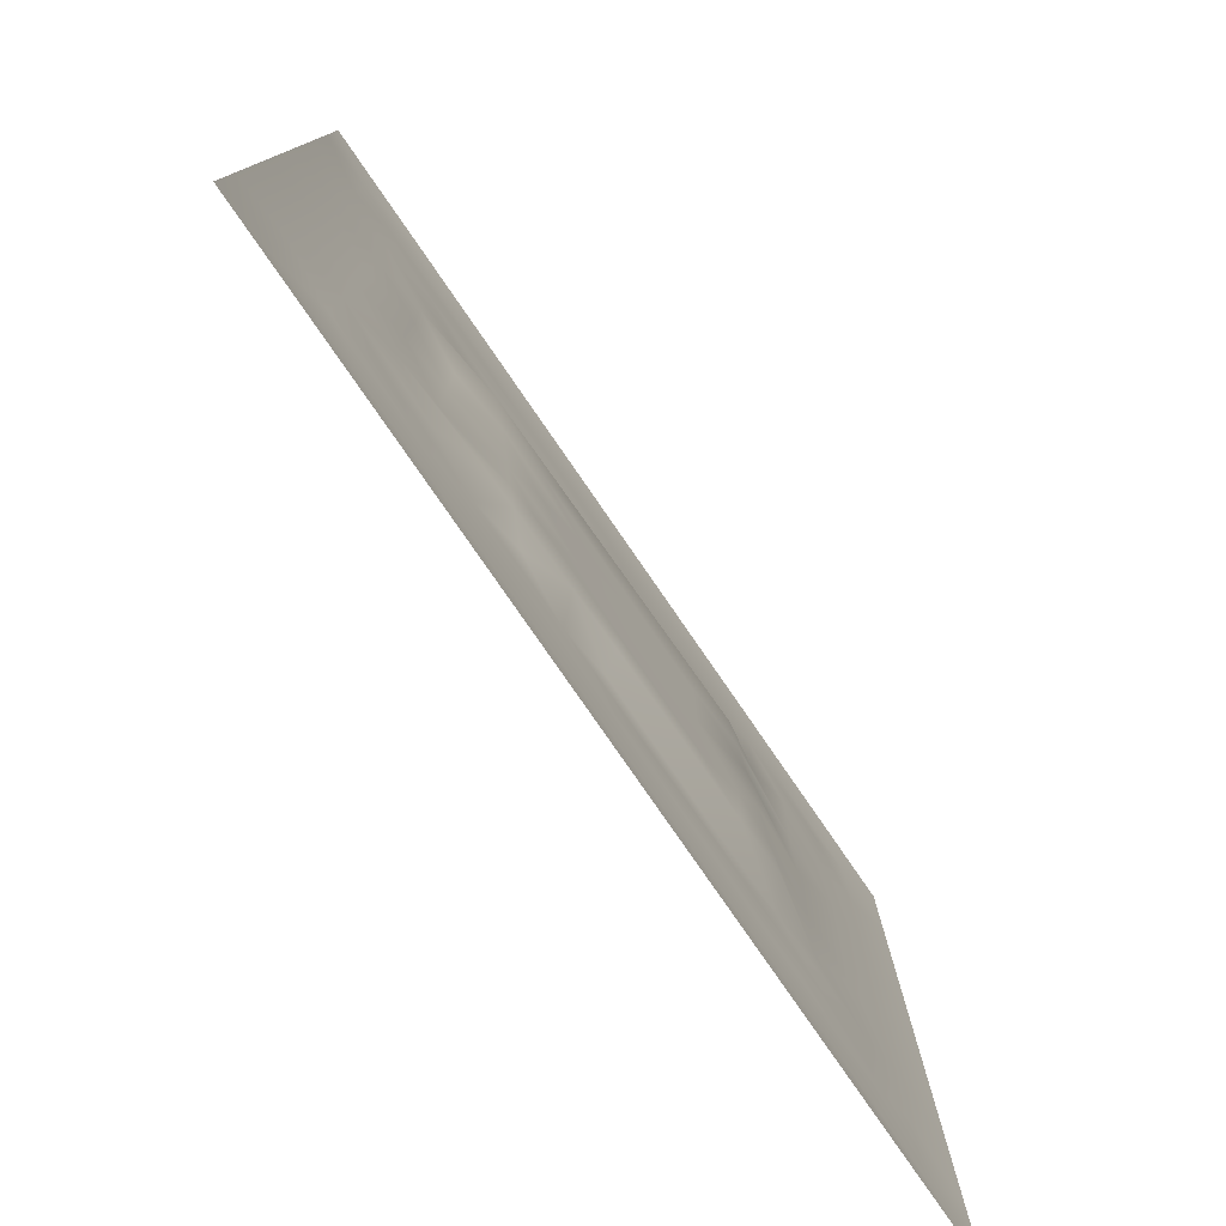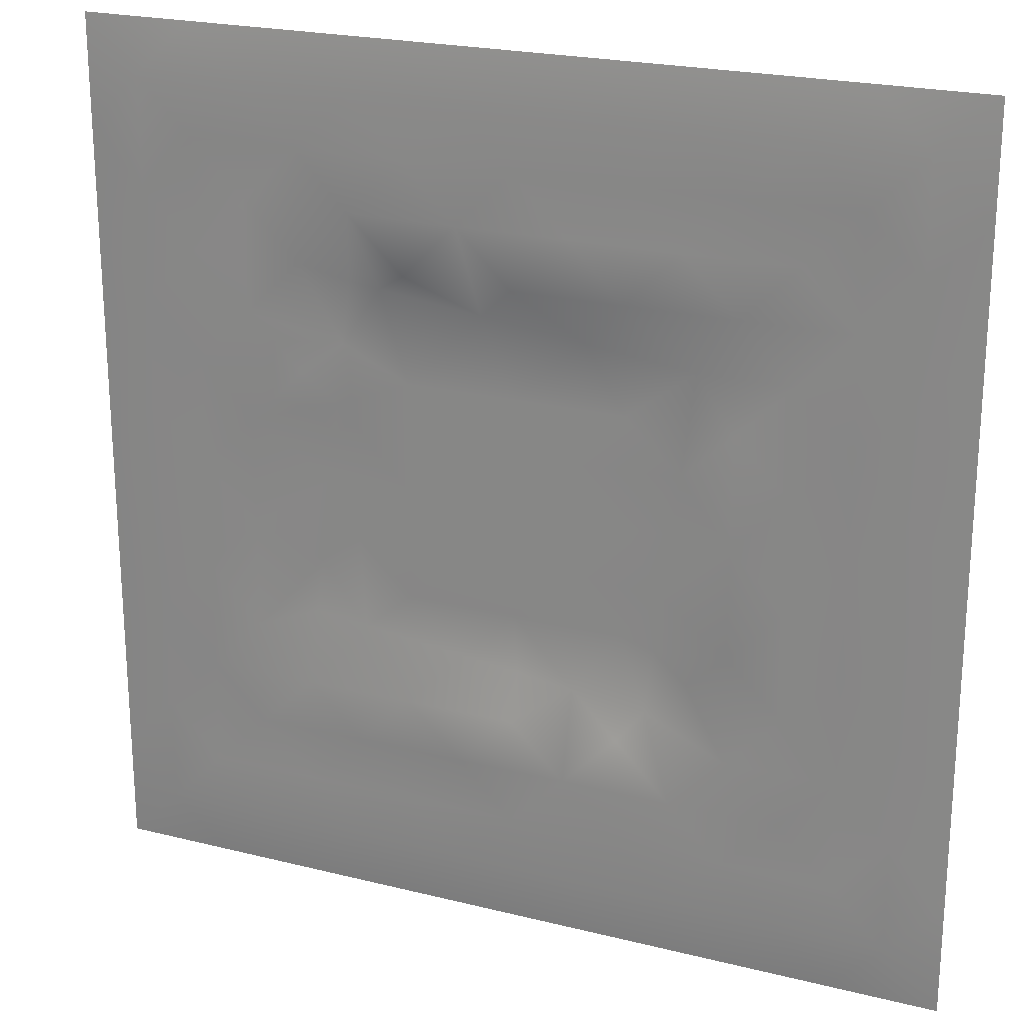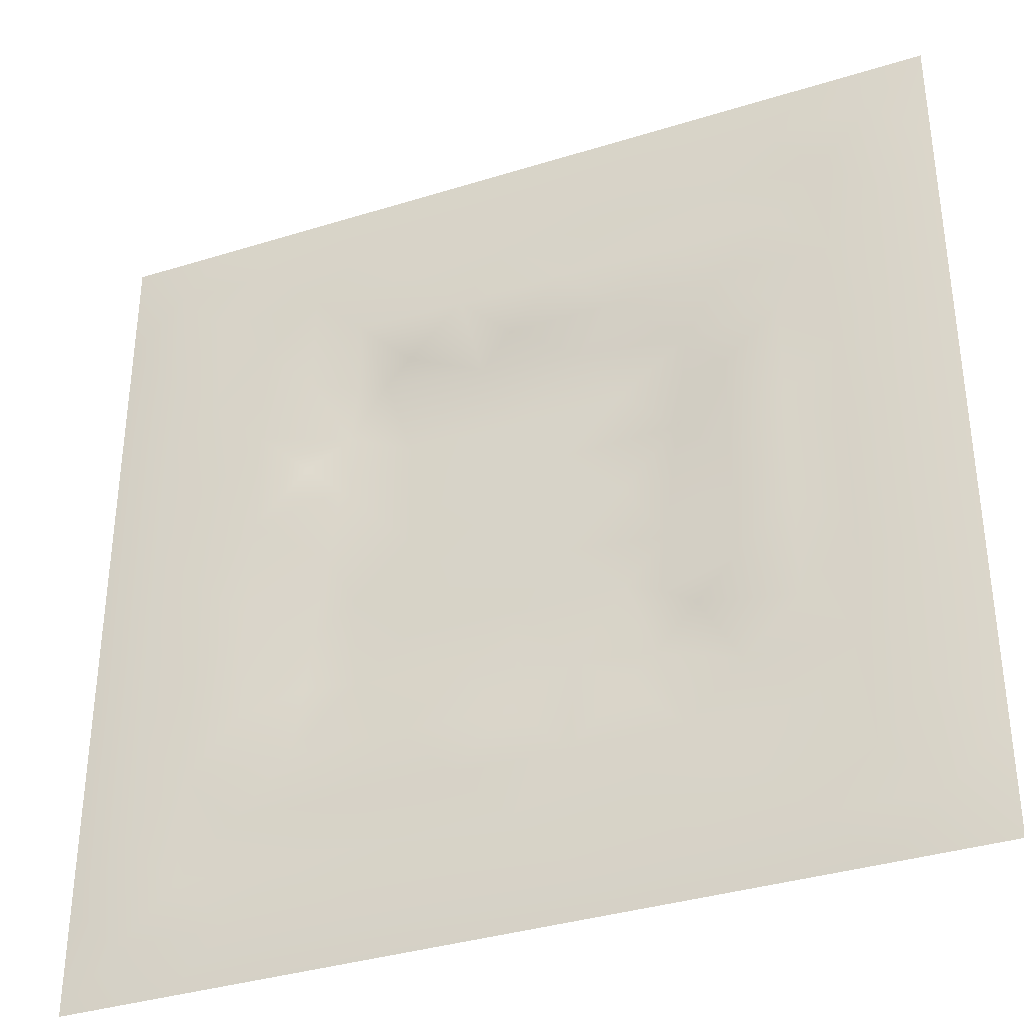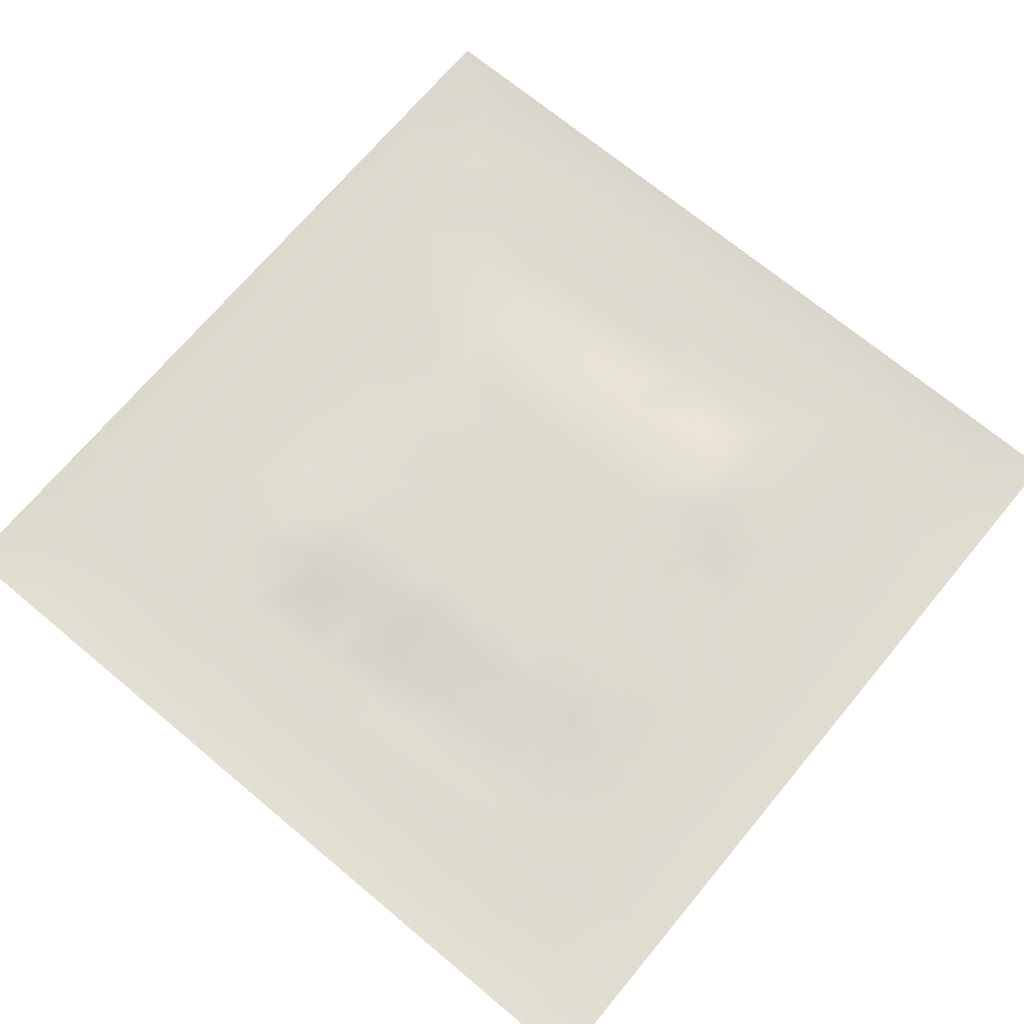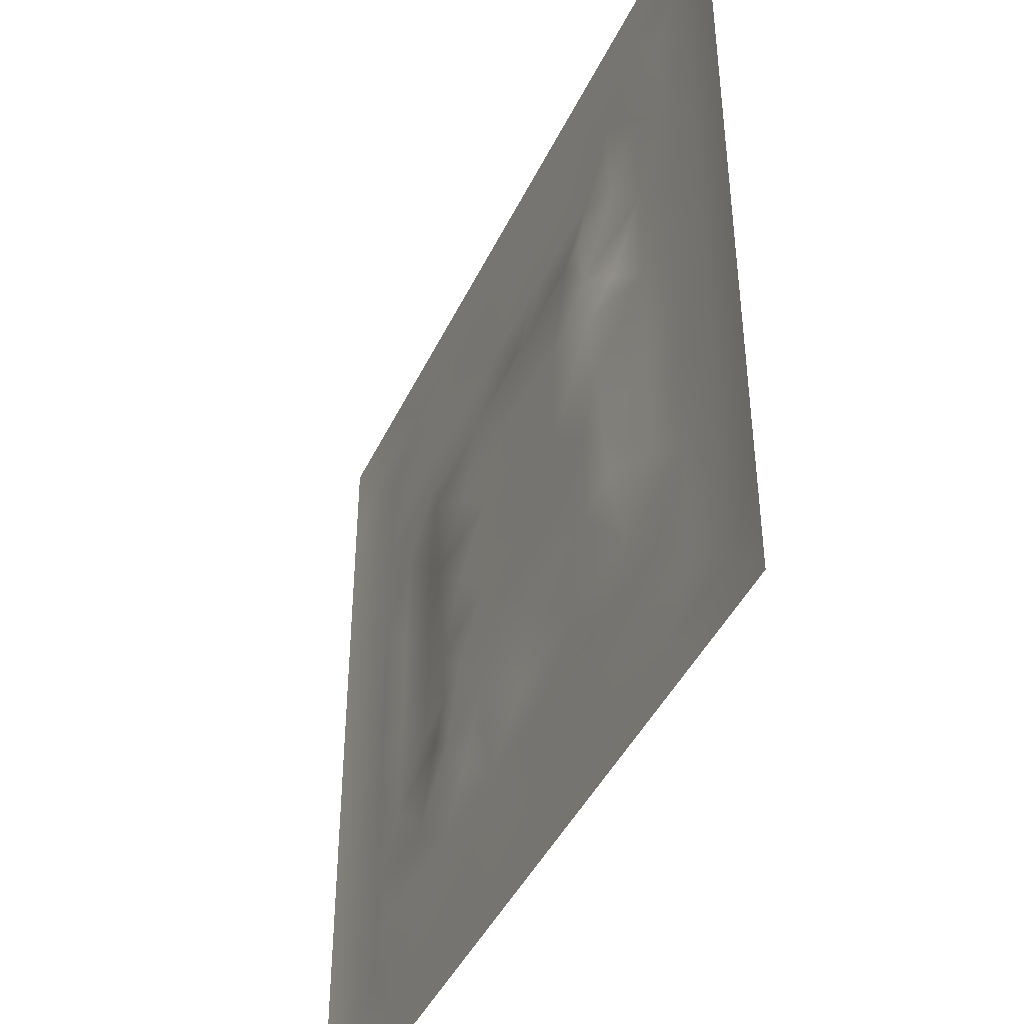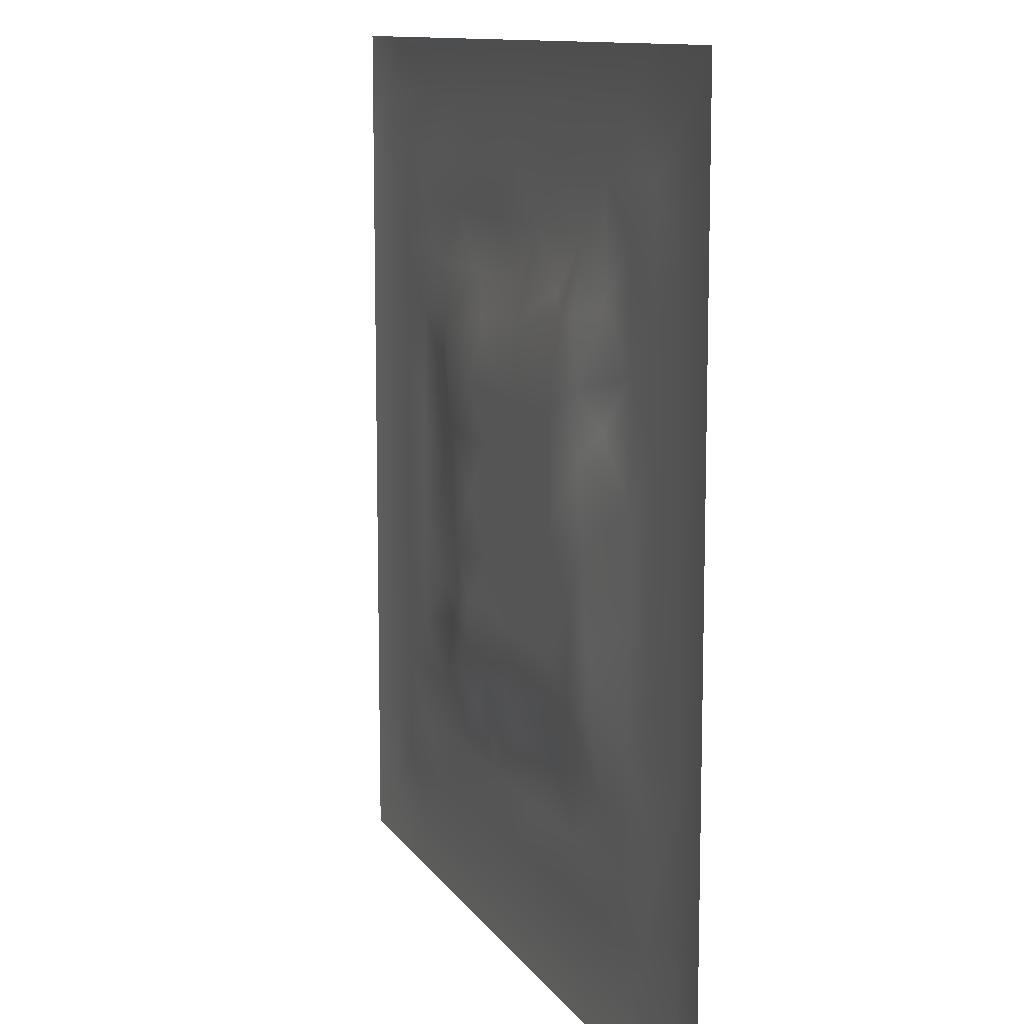
<metadata>
{"format":"obj","ext":"obj","renderer":"f3d","projection":"perspective","resolution":1024,"background":"white","views":[{"elev":-78.9,"azim":-55.4,"up":"+Y"},{"elev":22.3,"azim":-156.5,"up":"+Y"},{"elev":-35.9,"azim":-157.7,"up":"+Y"},{"elev":70.5,"azim":39.8,"up":"+Z"},{"elev":-43.7,"azim":65.8,"up":"+Y"},{"elev":11.1,"azim":70.0,"up":"+Y"}]}
</metadata>
<code>
v -0 0 -0
v 1 0 -0
v -0 1 0
v 1 1 0
v 0.5 0.5 0.007284
v -0 0.5 0
v 0.5 1 0
v 1 0.5 0
v 0.5 -0 0
v 0.25 0.7499 -0.004345
v 0.7498 0.75 -0.003279
v 0.2501 0.25 -0.00439
v 0.75 0.2501 -0.004363
v 0.75 0 0
v 0.25 0 0
v 1 0.75 0
v 1 0.25 0
v 0.25 1 0
v 0.75 1 0
v 0 0.25 0
v 0 0.75 -0
v 0.4997 0.2507 -0.00595
v 0.2505 0.5 -0.005906
v 0.5002 0.7493 -0.003788
v 0.3372 0.3614 0.007436
v 0.8749 0.375 -0.002712
v 0.6249 0.1252 -0.002755
v 0.6253 0.3747 0.007284
v 0.8751 0.125 -0.003288
v 0.375 0.1251 -0.002553
v 0.125 0.1249 -0.003131
v 0.3748 0.3747 0.007284
v 0.8749 0.625 -0.002486
v 0.6252 0.6254 0.007284
v 0.875 0.875 -0.003045
v 0.3751 0.8749 -0.002566
v 0.3746 0.6252 0.007284
v 0.125 0.8751 -0.003362
v 0.1251 0.625 -0.003127
v 0.625 0.8748 -0.002626
v 0.1251 0.375 -0.003038
v 0.25 0.1249 -0.002869
v 0.8749 0.75 -0.002751
v 0.875 0.25 -0.002756
v 0.2501 0.875 -0.002836
v 0.75 0.875 -0.002696
v 0.125 0.25 -0.003051
v 0.125 0.75 -0.002846
v 0.3748 0.2506 -0.00349
v 0.2506 0.6254 -0.005608
v 0.7495 0.6252 -0.002554
v 0.8749 0.5 -0.002721
v 0.6253 0.7493 -0.001871
v 0.375 0.7494 -0.004754
v 0 0.375 0
v 0.5001 0.8748 -0.002623
v 0.4999 0.6253 0.007285
v 0.2504 0.3747 -0.005739
v 0.1253 0.5 -0.003336
v 0.3746 0.5 0.007285
v 0.6251 0.2505 -0.005863
v 0.5 0.1252 -0.002882
v 0.5 0.3747 0.007285
v 0 0.625 0
v 0 0.875 0
v 0 0.125 0
v 0.625 1 0
v 0.875 1 0
v 0.125 1 0
v 0.375 1 0
v 1 0.375 0
v 1 0.125 0
v 1 0.875 0
v 1 0.625 0
v 0.375 0 0
v 0.125 0 0
v 0.875 0 0
v 0.625 0 0
v 0.75 0.125 -0.002944
v 0.6252 0.5001 0.007285
v 0.3114 0.5667 0.007429
v 0.06248 0.3125 -0.004394
v 0.1879 0.4375 -0.002415
v 0.1876 0.3125 -0.002282
v 0.06254 0.4375 -0.004418
v 0.6875 0.9375 -0.004394
v 0.6875 0.8123 -0.0059
v 0.5625 0.9375 -0.004387
v 0.06247 0.6875 -0.004509
v 0.1876 0.6875 -0.004322
v 0.06254 0.5625 -0.00428
v 0.1875 0.9376 -0.004491
v 0.1875 0.8125 -0.002871
v 0.0624 0.9376 -0.005077
v 0.4373 0.5626 0.007285
v 0.5386 0.7138 0.007429
v 0.4376 0.8121 -0.004273
v 0.3126 0.8123 -0.004985
v 0.4376 0.9375 -0.004323
v 0.9375 0.8125 -0.00428
v 0.8124 0.8125 -0.003134
v 0.9376 0.9376 -0.004927
v 0.7113 0.5913 0.007429
v 0.5626 0.5627 0.007285
v 0.4199 0.6989 0.007429
v 0.8123 0.5626 -0.004211
v 0.8123 0.6875 -0.005529
v 0.9375 0.5625 -0.004322
v 0.6574 0.7287 0.007429
v 0.5616 0.3138 0.007429
v 0.4374 0.4374 0.007285
v 0.1875 0.06241 -0.004348
v 0.0624 0.0624 -0.00491
v 0.1875 0.1874 -0.002739
v 0.3125 0.06244 -0.004222
v 0.3126 0.1875 -0.004286
v 0.4375 0.06249 -0.004314
v 0.8125 0.06244 -0.004233
v 0.9376 0.0624 -0.004987
v 0.329 0.4265 0.007429
v 0.5626 0.4374 0.007285
v 0.3198 0.4999 0.007429
v 0.5624 0.188 -0.004119
v 0.6874 0.1877 -0.002466
v 0.5625 0.06251 -0.004583
v 0.9376 0.3125 -0.00463
v 0.8124 0.3125 -0.005688
v 0.9375 0.4375 -0.004624
v 0.3126 0.9376 -0.004648
v 0.4311 0.2974 0.007429
v 0.8125 0.1875 -0.002911
v 0.7353 0.4001 0.007429
v 0.6875 0.06248 -0.00452
v 0.6878 0.4374 0.007284
v 0.9376 0.1875 -0.004523
v 0.4374 0.1878 -0.004111
v 0.06243 0.1875 -0.004293
v 0.7227 0.5002 0.007429
v 0.9375 0.6875 -0.004429
v 0.6819 0.3289 0.007429
v 0.06242 0.8125 -0.004477
v 0.8125 0.9376 -0.004298
v 0.188 0.5626 -0.002313
v 0.5626 0.8121 -0.004989
v 0.8123 0.4375 -0.004652
v 0.3465 0.2867 0.007442
v 0.2967 0.6835 0.007442
v 0.7433 0.3365 0.007442
v 0.6935 0.7333 0.007442
v 0.7024 0.6615 0.007429
v 0.4963 0.3056 0.007429
v 0.2972 0.3319 0.000622
f 1 113 66
f 31 137 113
f 47 114 12
f 112 31 113
f 138 145 106
f 106 52 33
f 124 13 61
f 84 41 47
f 137 66 113
f 75 115 15
f 12 152 84
f 12 114 116
f 101 35 46
f 76 113 1
f 76 112 113
f 15 112 76
f 115 112 15
f 30 115 117
f 108 33 52
f 75 117 115
f 115 30 42
f 42 116 114
f 51 150 103
f 116 30 136
f 122 23 120
f 49 146 116
f 42 112 115
f 58 84 152
f 146 12 116
f 60 120 111
f 13 44 127
f 84 47 12
f 101 43 35
f 104 80 34
f 130 49 136
f 83 58 23
f 49 116 136
f 117 62 30
f 127 145 132
f 62 123 136
f 77 2 119
f 77 119 118
f 71 128 126
f 142 46 35
f 63 28 121
f 119 29 118
f 148 140 13
f 125 27 62
f 135 72 17
f 136 30 62
f 58 120 23
f 60 122 120
f 127 44 26
f 120 25 32
f 93 48 10
f 147 54 10
f 120 32 111
f 22 130 136
f 130 63 32
f 147 105 54
f 82 47 41
f 45 98 36
f 82 137 47
f 146 152 12
f 26 126 128
f 62 117 125
f 20 137 82
f 38 92 94
f 20 66 137
f 55 20 82
f 69 94 92
f 143 90 39
f 8 108 128
f 141 48 38
f 24 144 97
f 65 141 94
f 114 31 42
f 38 94 141
f 92 18 69
f 97 54 24
f 151 110 63
f 11 107 101
f 29 119 135
f 143 59 83
f 104 34 57
f 43 101 107
f 129 45 36
f 27 124 123
f 85 41 59
f 78 125 9
f 70 129 99
f 83 59 41
f 129 70 18
f 36 99 129
f 93 38 48
f 38 45 92
f 52 128 108
f 65 94 3
f 72 135 119
f 94 69 3
f 39 90 48
f 21 141 65
f 18 92 129
f 6 91 64
f 105 24 54
f 93 45 38
f 89 39 48
f 50 90 143
f 45 129 92
f 9 125 117
f 64 89 21
f 55 82 85
f 6 85 91
f 59 91 85
f 41 85 82
f 6 55 85
f 23 143 83
f 59 39 91
f 151 130 22
f 143 39 59
f 118 29 79
f 29 44 131
f 32 146 130
f 58 83 84
f 119 2 72
f 44 126 26
f 130 151 63
f 138 103 80
f 10 98 93
f 21 89 141
f 131 44 13
f 148 13 127
f 79 133 118
f 118 133 14
f 81 147 50
f 100 35 43
f 109 96 34
f 48 141 89
f 78 133 125
f 62 27 123
f 37 147 81
f 40 144 87
f 98 10 54
f 25 120 58
f 5 95 111
f 110 151 22
f 57 37 95
f 37 57 105
f 27 125 133
f 121 5 111
f 90 10 48
f 123 22 136
f 17 126 135
f 41 84 83
f 130 146 49
f 60 111 95
f 28 134 80
f 104 95 5
f 148 127 132
f 24 105 96
f 57 95 104
f 24 96 144
f 132 140 148
f 134 132 138
f 45 93 98
f 110 28 63
f 106 103 138
f 9 117 75
f 26 128 52
f 54 97 98
f 111 32 63
f 123 61 22
f 99 36 56
f 80 104 5
f 135 44 29
f 126 17 71
f 150 109 34
f 87 109 149
f 13 124 131
f 103 150 34
f 36 98 97
f 60 81 122
f 53 96 109
f 122 81 23
f 95 37 81
f 60 95 81
f 87 149 11
f 150 149 109
f 14 133 78
f 140 110 61
f 107 106 33
f 44 135 126
f 51 103 106
f 143 23 50
f 81 50 23
f 121 80 5
f 63 121 111
f 121 28 80
f 77 118 14
f 52 106 145
f 103 34 80
f 131 79 29
f 51 107 150
f 25 146 32
f 124 27 79
f 139 33 108
f 107 33 43
f 133 79 27
f 107 11 150
f 139 43 33
f 10 90 147
f 96 105 57
f 140 28 110
f 51 106 107
f 50 147 90
f 97 56 36
f 86 46 142
f 112 42 31
f 40 46 86
f 74 139 108
f 100 43 139
f 137 31 47
f 114 47 31
f 88 40 86
f 16 100 139
f 102 35 100
f 68 142 102
f 88 99 56
f 142 35 102
f 144 96 53
f 46 11 101
f 19 86 142
f 88 56 40
f 144 40 56
f 53 109 87
f 87 11 46
f 87 46 40
f 110 22 61
f 57 34 96
f 144 56 97
f 61 13 140
f 64 91 89
f 145 127 26
f 67 88 86
f 7 99 88
f 7 70 99
f 67 7 88
f 19 67 86
f 68 19 142
f 73 102 100
f 4 68 102
f 73 4 102
f 16 73 100
f 74 16 139
f 8 74 108
f 39 89 91
f 53 87 144
f 116 42 30
f 134 138 80
f 61 123 124
f 145 26 52
f 79 131 124
f 128 71 8
f 149 150 11
f 37 105 147
f 145 138 132
f 58 152 25
f 152 146 25
f 28 140 134
f 132 134 140

</code>
